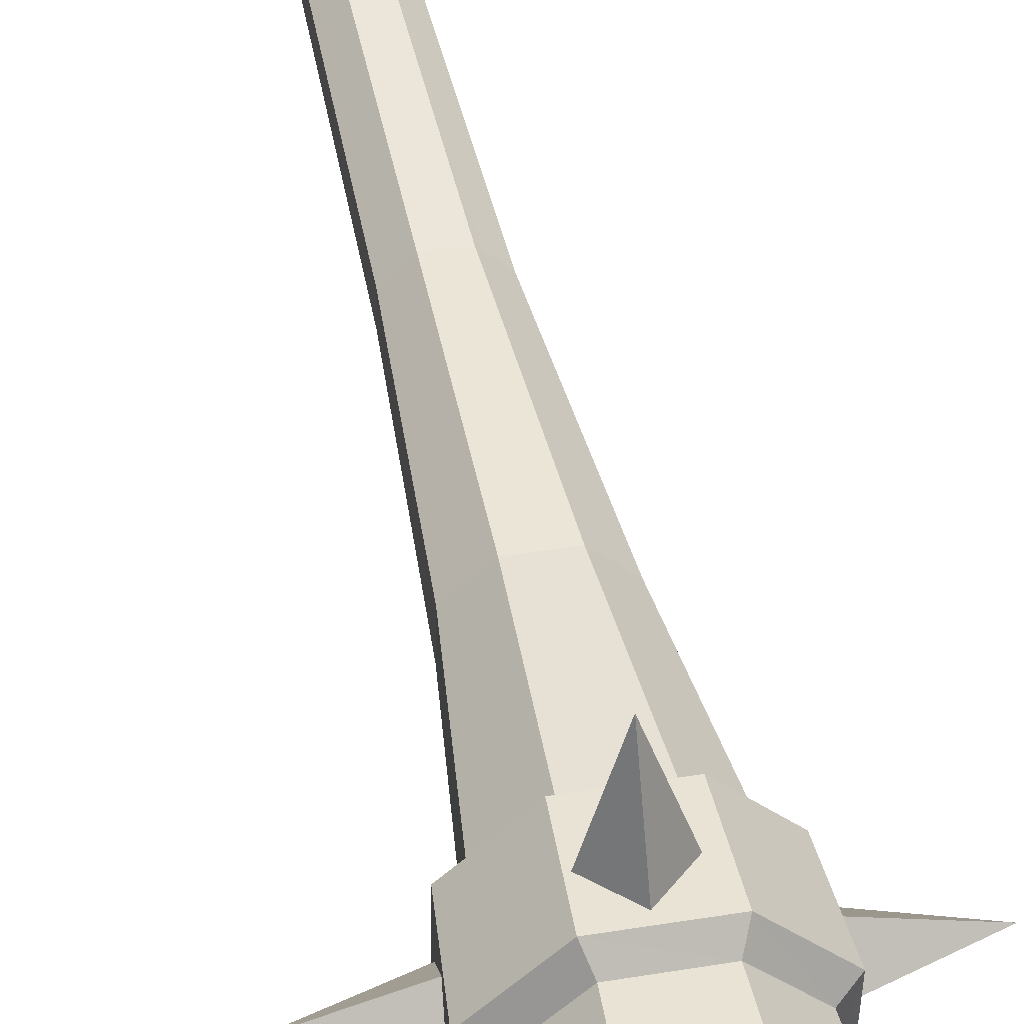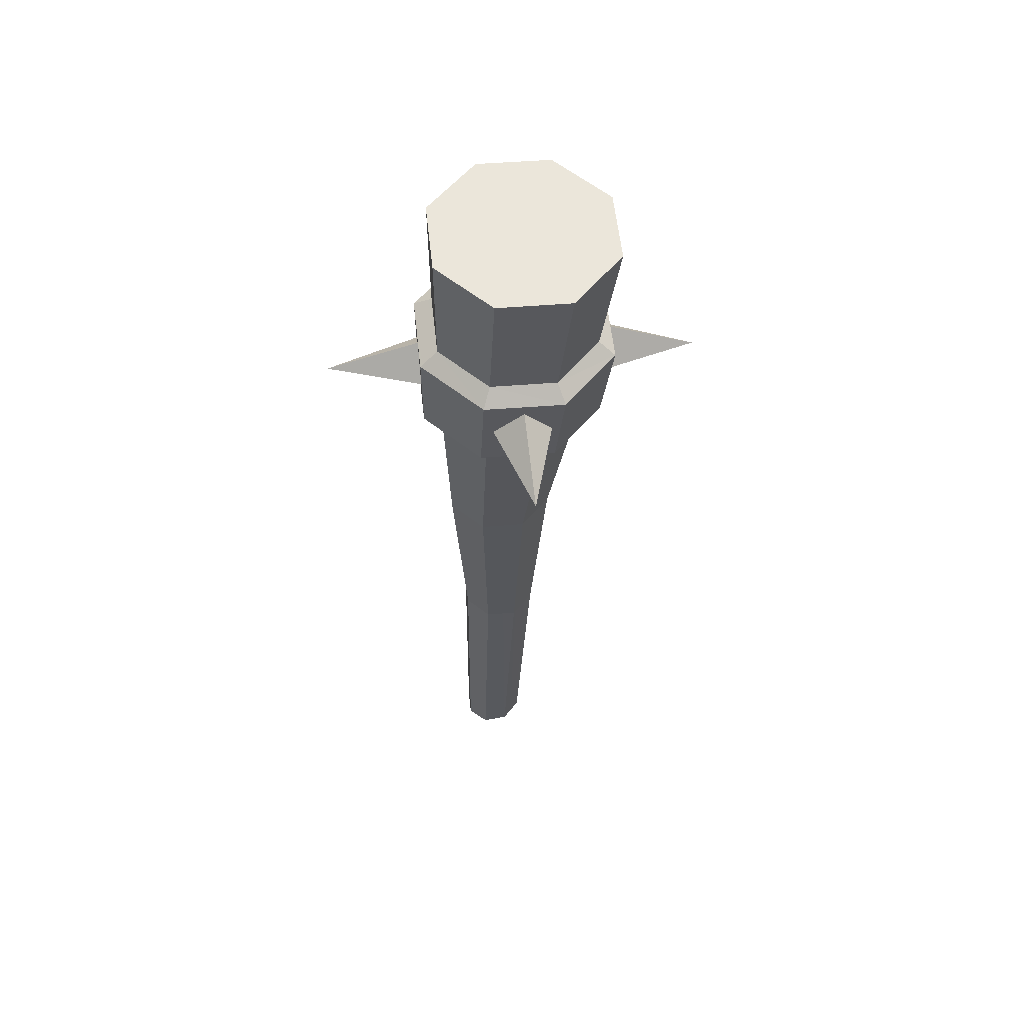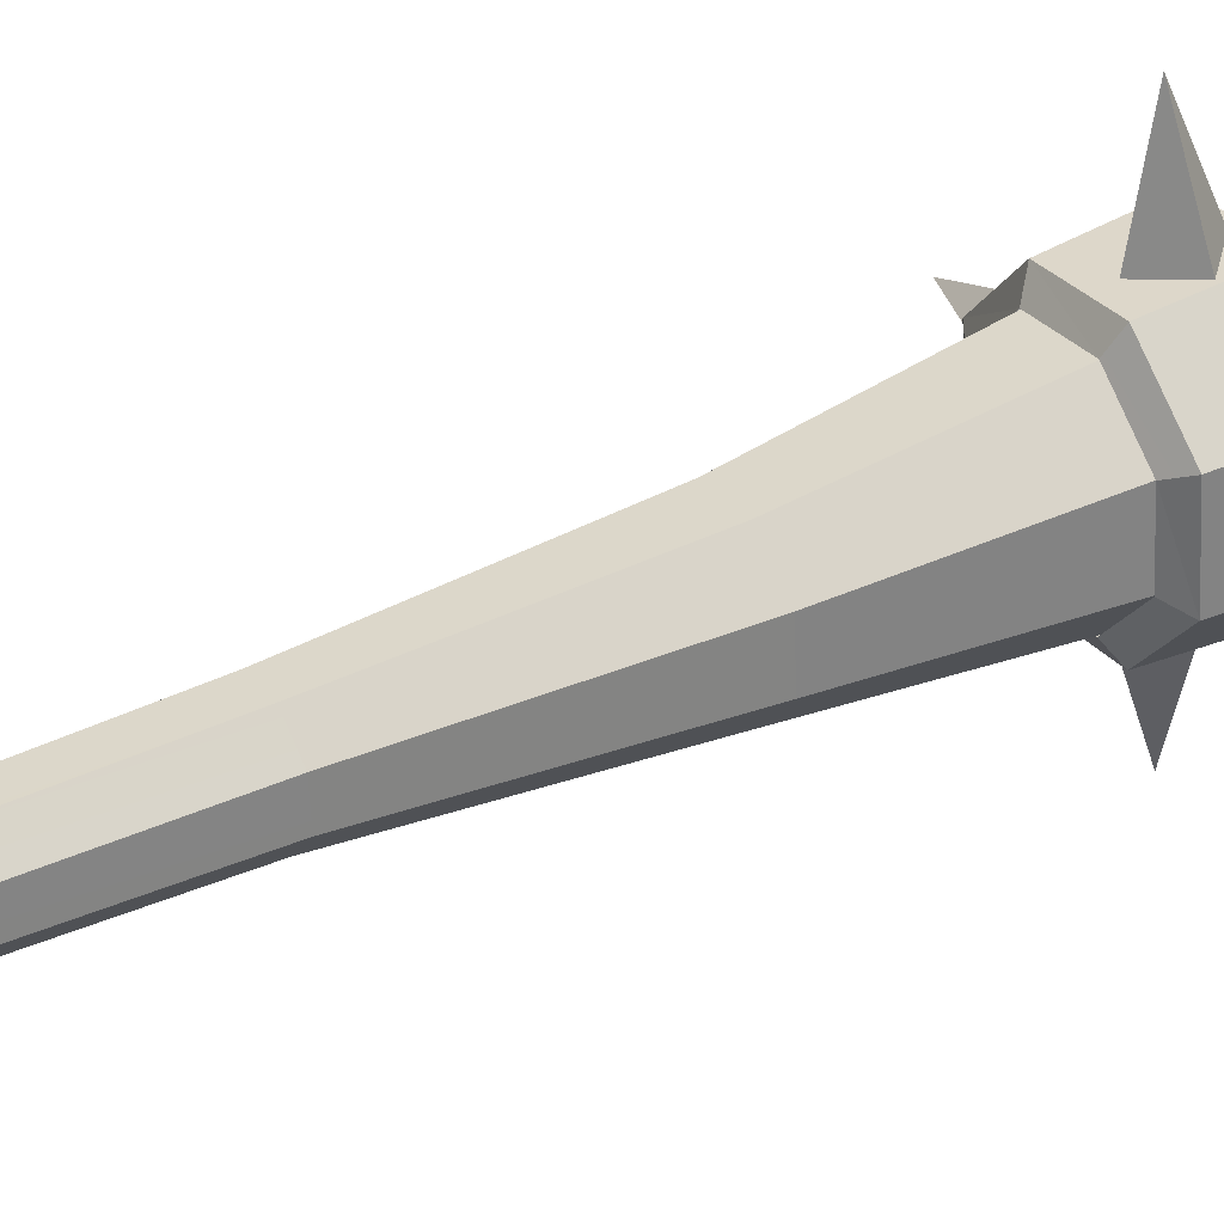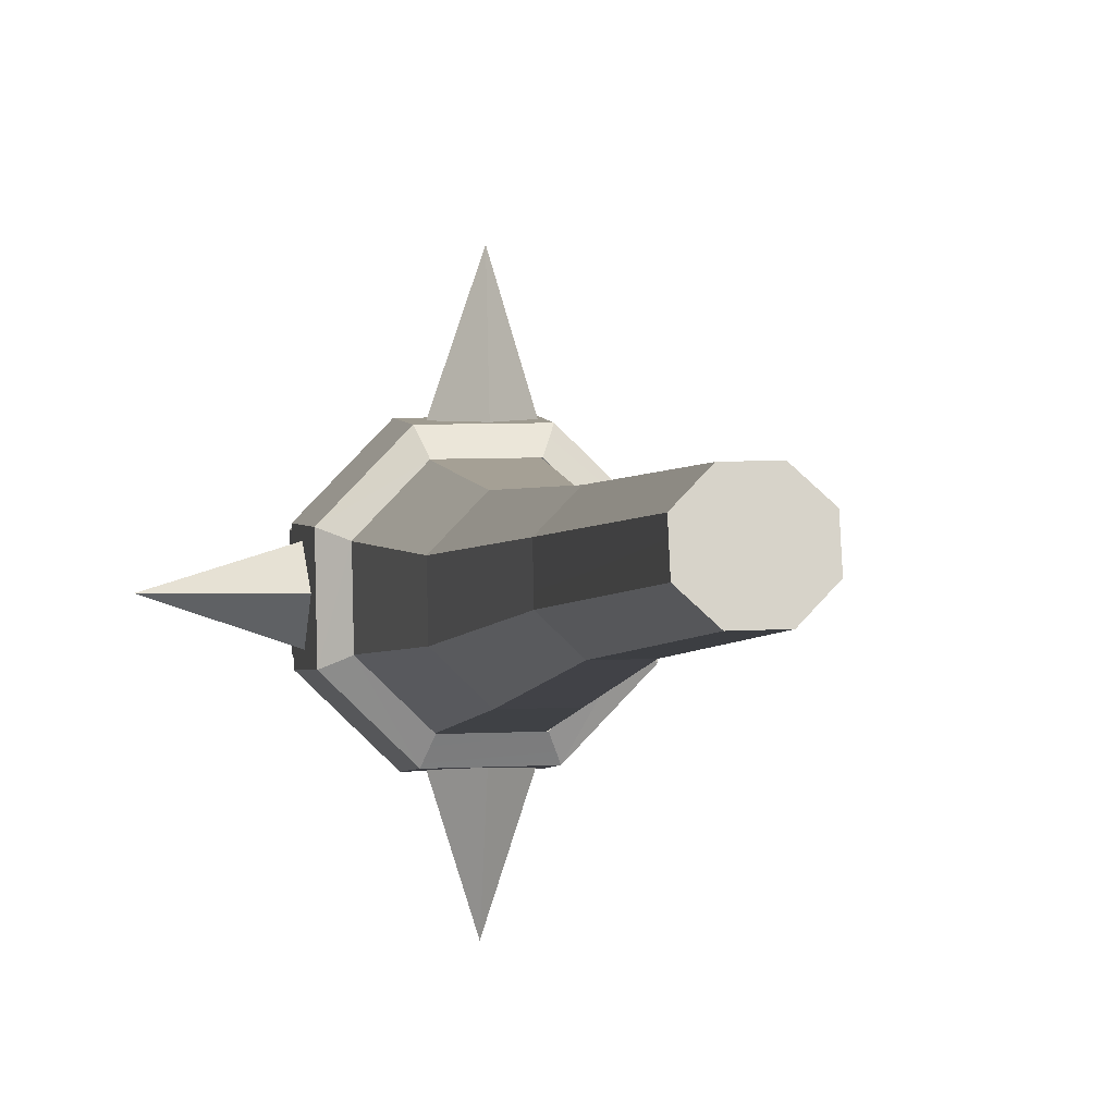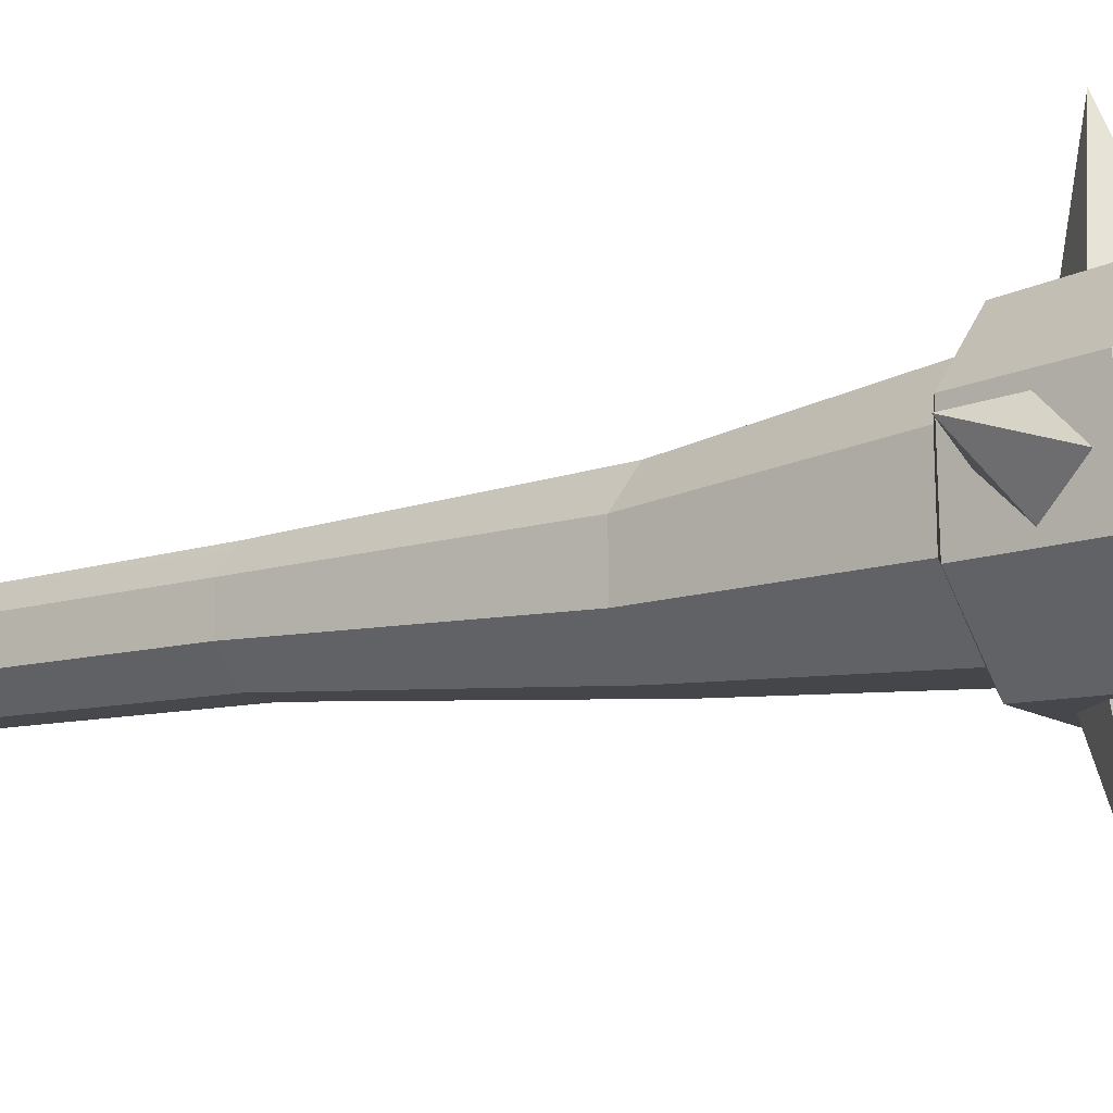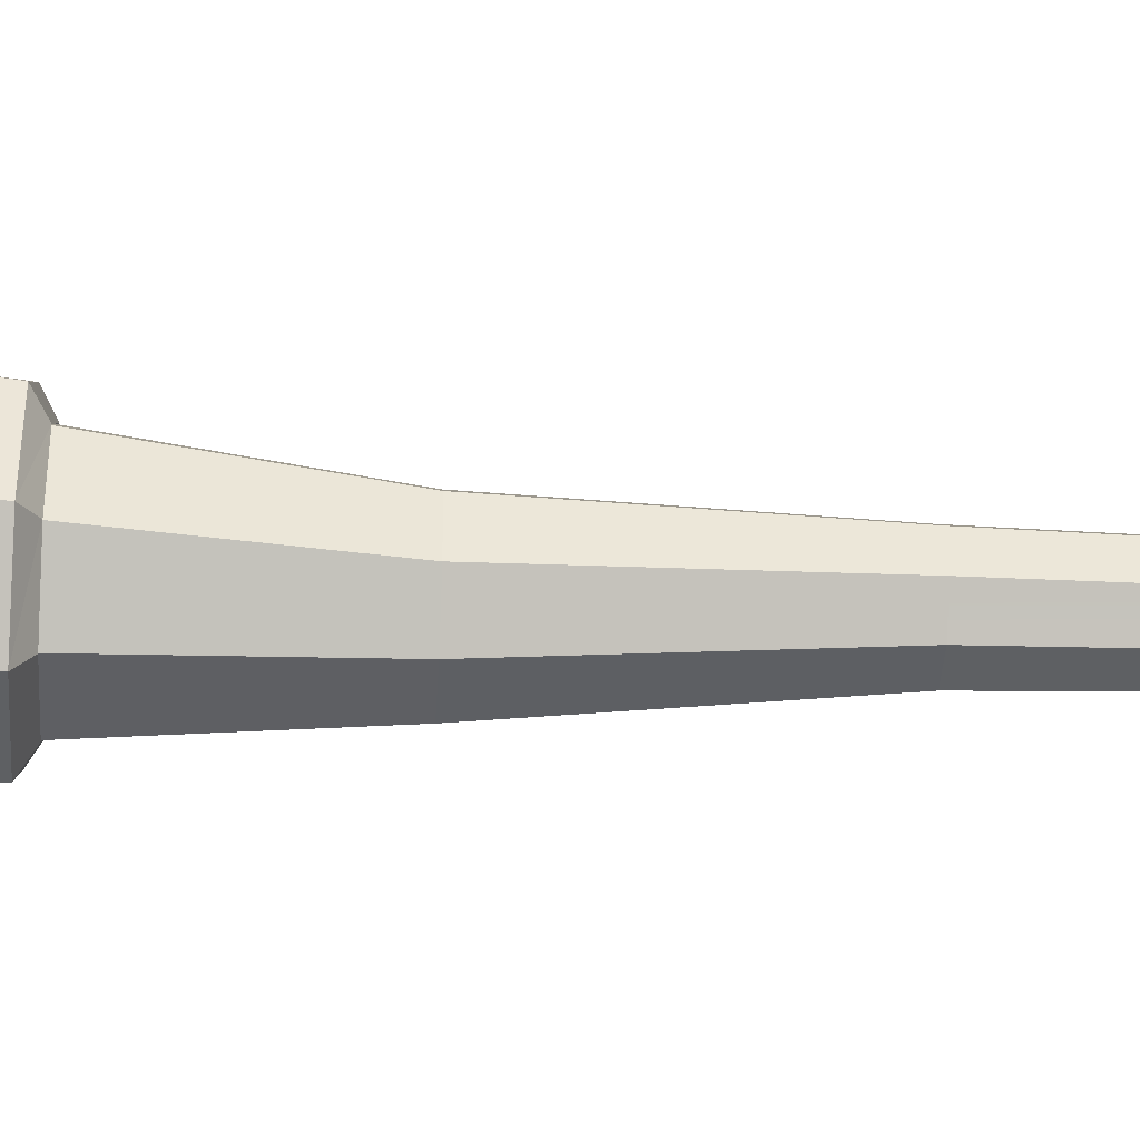
<metadata>
{"format":"obj","ext":"obj","renderer":"f3d","projection":"perspective","resolution":1024,"background":"white","views":[{"elev":49.2,"azim":-11.3,"up":"+Y"},{"elev":57.5,"azim":82.3,"up":"+Z"},{"elev":31.5,"azim":-121.8,"up":"+Y"},{"elev":-3.7,"azim":171.8,"up":"+Y"},{"elev":-9.6,"azim":-57.5,"up":"+Y"},{"elev":0.5,"azim":87.0,"up":"+Y"}]}
</metadata>
<code>
v 0.03125 0.02658 -0.3755
v 0.05059 0.02105 -0.1595
v 0.0444 0.01283 -0.3765
v 0.01206 0.03822 -0.1601
v 0.03488 0.03761 -0.1601
v 0.01228 0.02715 -0.377
v -0.004517 0.02252 -0.1595
v -0.001413 0.01421 -0.3802
v -0.005127 -0.000292 -0.1588
v -0.001798 -0.004658 -0.3831
v 0.01058 -0.01685 -0.1582
v 0.03033 -0.01897 -0.3826
v 0.01135 -0.0184 -0.3841
v 0.04402 -0.006036 -0.3795
v 0.03341 -0.01747 -0.1581
v 0.04998 -0.001765 -0.1587
v 0.06399 -0.005859 0.009433
v 0.009014 -0.02692 0.01007
v 0.04086 -0.02777 0.01013
v -0.0129 -0.003806 0.009279
v -0.01205 0.02803 0.008225
v 0.01107 0.04994 0.007525
v 0.04292 0.04908 0.007589
v 0.06484 0.02598 0.00838
v 0.002578 -0.0321 0.1522
v 0.04766 -0.03352 0.3135
v -0.005338 -0.0321 0.3135
v -0.02762 -0.00026 0.151
v -0.04181 0.006361 0.3121
v -0.02645 0.04359 0.1494
v -0.0404 0.05933 0.3103
v 0.005408 0.07377 0.1483
v -0.001913 0.09578 0.309
v 0.05109 0.09437 0.3091
v 0.0493 0.0726 0.1483
v 0.08757 0.05591 0.3104
v 0.0795 0.04075 0.1495
v 0.08615 0.002938 0.3123
v 0.07833 -0.0031 0.1511
v 0.04646 -0.03328 0.1522
v 0.002961 -0.03207 0.1396
v 0.05118 -0.04618 0.1486
v -0.003095 -0.04473 0.1484
v -0.02675 -0.000743 0.1384
v -0.04043 -0.00536 0.1466
v -0.0256 0.0424 0.1369
v -0.03896 0.04884 0.1443
v 0.005745 0.07209 0.1358
v 0.000426 0.08614 0.1428
v 0.05467 0.0847 0.143
v 0.09203 0.04536 0.1448
v 0.04892 0.07093 0.1358
v 0.09059 -0.008859 0.1472
v 0.07863 0.03961 0.1369
v 0.07748 -0.003536 0.1385
v -0.006044 -0.04476 0.2123
v 0.04698 -0.03338 0.2217
v -0.000828 -0.0321 0.2216
v -0.04585 -0.002771 0.2103
v -0.03372 0.002582 0.2202
v -0.04427 0.05502 0.2077
v -0.03242 0.05033 0.2183
v -0.002274 0.09478 0.2061
v 0.002276 0.08319 0.217
v 0.05006 0.08192 0.2171
v 0.08296 0.04726 0.2185
v 0.05557 0.09325 0.2064
v 0.08169 -0.000502 0.2204
v 0.0954 0.05132 0.2084
v 0.09387 -0.006497 0.2109
v 0.05184 -0.0463 0.2126
v 0.02357 0.08659 0.1561
v 0.02357 0.1579 0.1689
v 0.04574 0.08951 0.178
v 0.02356 0.09244 0.2
v 0.001395 0.08951 0.178
v -0.04012 0.02323 0.1579
v -0.109 0.02676 0.1799
v -0.03924 0.04614 0.1793
v -0.04013 0.02477 0.2022
v -0.04101 0.001861 0.1808
v 0.0896 0.02075 0.158
v 0.08959 0.04368 0.1794
v 0.1586 0.02153 0.1802
v 0.08958 0.0223 0.2023
v 0.08959 -0.000631 0.181
v 0.02357 -0.04409 0.1603
v 0.04574 -0.04331 0.1824
v 0.02356 -0.1122 0.1848
v 0.02356 -0.04254 0.2046
v 0.001394 -0.04331 0.1824
v 0.04613 -0.03322 0.1396
f 1 2 3
f 1 4 5
f 6 7 4
f 8 9 7
f 10 11 9
f 12 11 13
f 14 15 12
f 3 16 14
f 6 13 10
f 14 12 3
f 17 15 16
f 18 15 19
f 20 11 18
f 21 9 20
f 22 7 21
f 5 22 23
f 2 23 24
f 16 24 17
f 25 26 27
f 28 27 29
f 30 29 31
f 32 31 33
f 32 34 35
f 35 36 37
f 37 38 39
f 39 26 40
f 18 40 25
f 20 25 28
f 21 28 30
f 22 30 32
f 22 35 23
f 23 37 24
f 24 39 17
f 17 40 19
f 10 8 6
f 12 1 3
f 33 26 34
f 26 36 34
f 33 29 27
f 41 42 43
f 44 43 45
f 46 45 47
f 48 47 49
f 50 48 49
f 51 52 50
f 53 54 51
f 42 55 53
f 56 57 58
f 59 58 60
f 61 60 62
f 63 62 64
f 65 63 64
f 66 67 65
f 68 69 66
f 57 70 68
f 43 71 56
f 45 56 59
f 47 59 61
f 49 61 63
f 67 49 63
f 69 50 67
f 70 51 69
f 71 53 70
f 72 73 74
f 74 73 75
f 75 73 76
f 76 73 72
f 77 78 79
f 79 78 80
f 80 78 81
f 81 78 77
f 82 83 84
f 83 85 84
f 85 86 84
f 86 82 84
f 87 88 89
f 88 90 89
f 90 91 89
f 91 87 89
f 1 5 2
f 1 6 4
f 6 8 7
f 8 10 9
f 10 13 11
f 12 15 11
f 14 16 15
f 3 2 16
f 6 1 13
f 17 19 15
f 18 11 15
f 20 9 11
f 21 7 9
f 22 4 7
f 5 4 22
f 2 5 23
f 16 2 24
f 25 40 26
f 28 25 27
f 30 28 29
f 32 30 31
f 32 33 34
f 35 34 36
f 37 36 38
f 39 38 26
f 18 19 40
f 20 18 25
f 21 20 28
f 22 21 30
f 22 32 35
f 23 35 37
f 24 37 39
f 17 39 40
f 12 13 1
f 33 27 26
f 26 38 36
f 33 31 29
f 41 92 42
f 44 41 43
f 46 44 45
f 48 46 47
f 50 52 48
f 51 54 52
f 53 55 54
f 42 92 55
f 56 71 57
f 59 56 58
f 61 59 60
f 63 61 62
f 65 67 63
f 66 69 67
f 68 70 69
f 57 71 70
f 43 42 71
f 45 43 56
f 47 45 59
f 49 47 61
f 67 50 49
f 69 51 50
f 70 53 51
f 71 42 53

</code>
